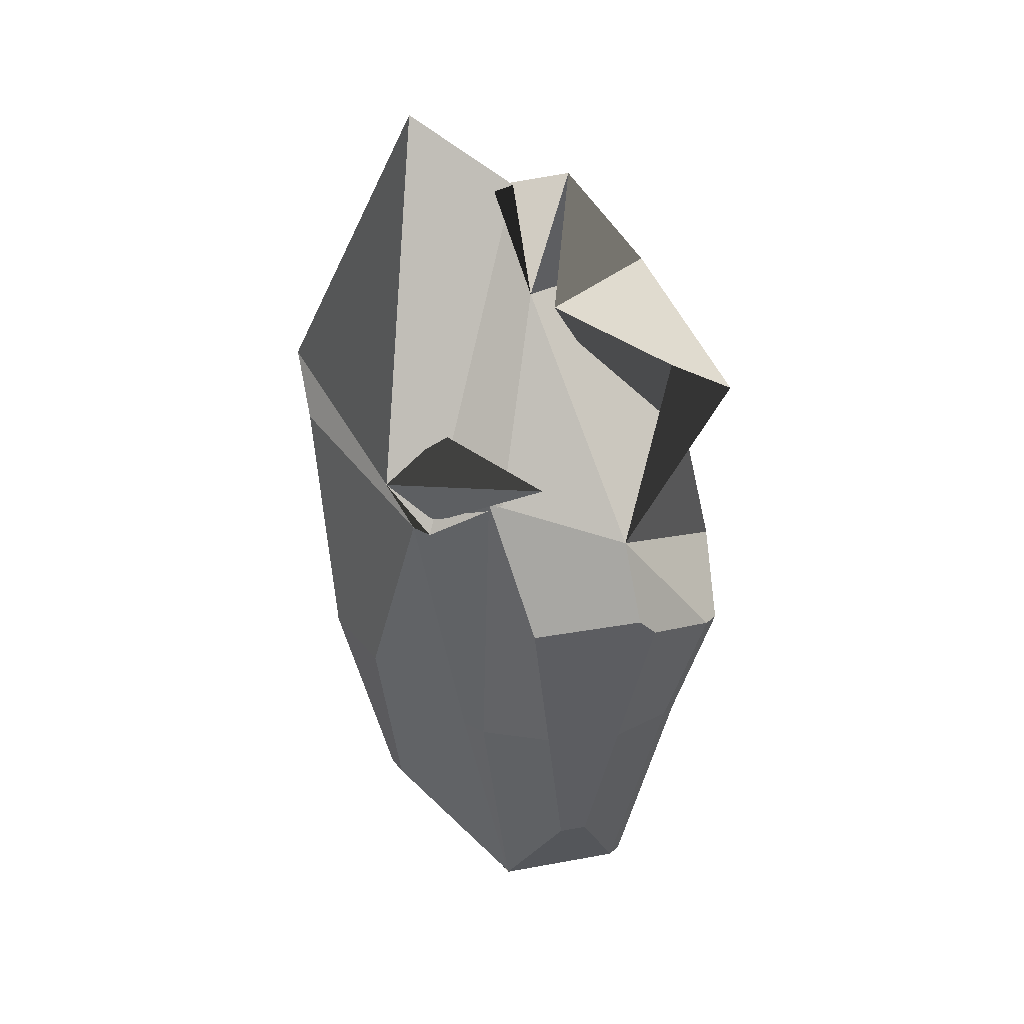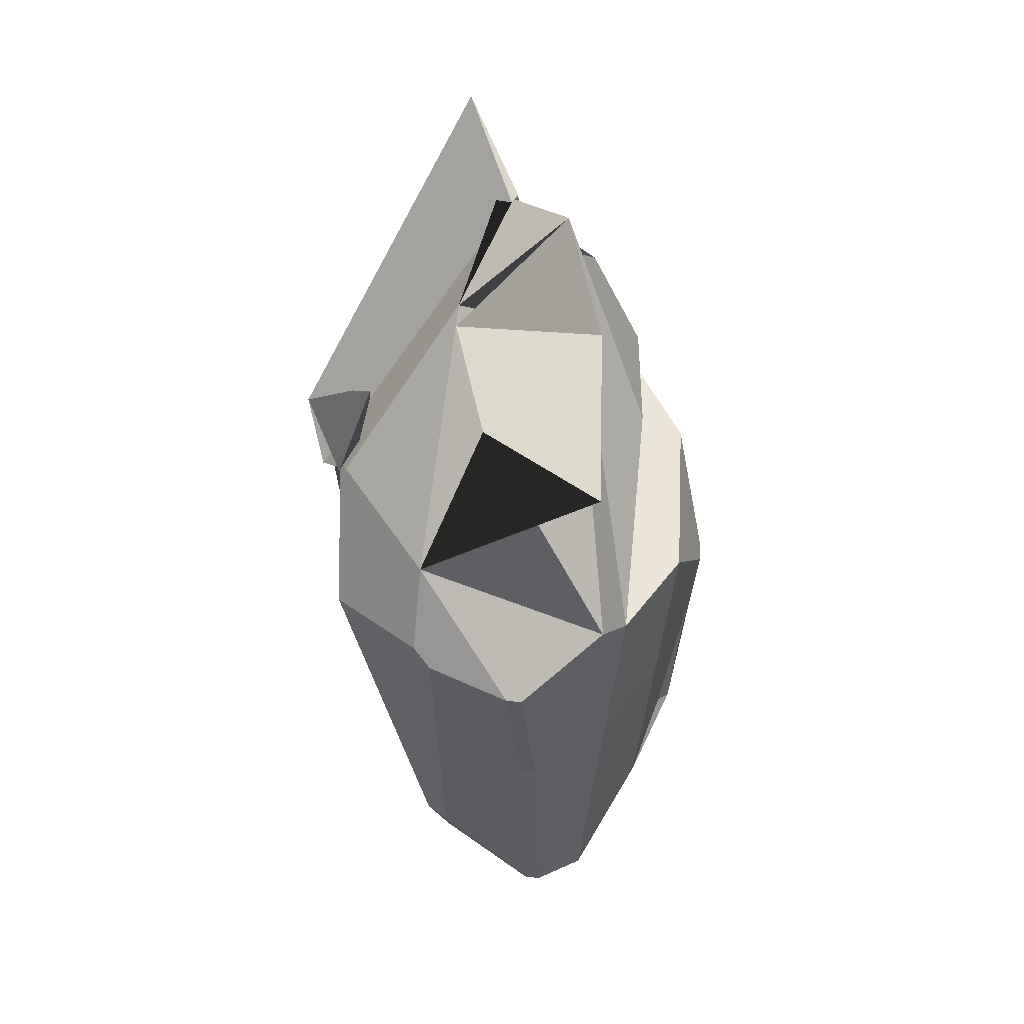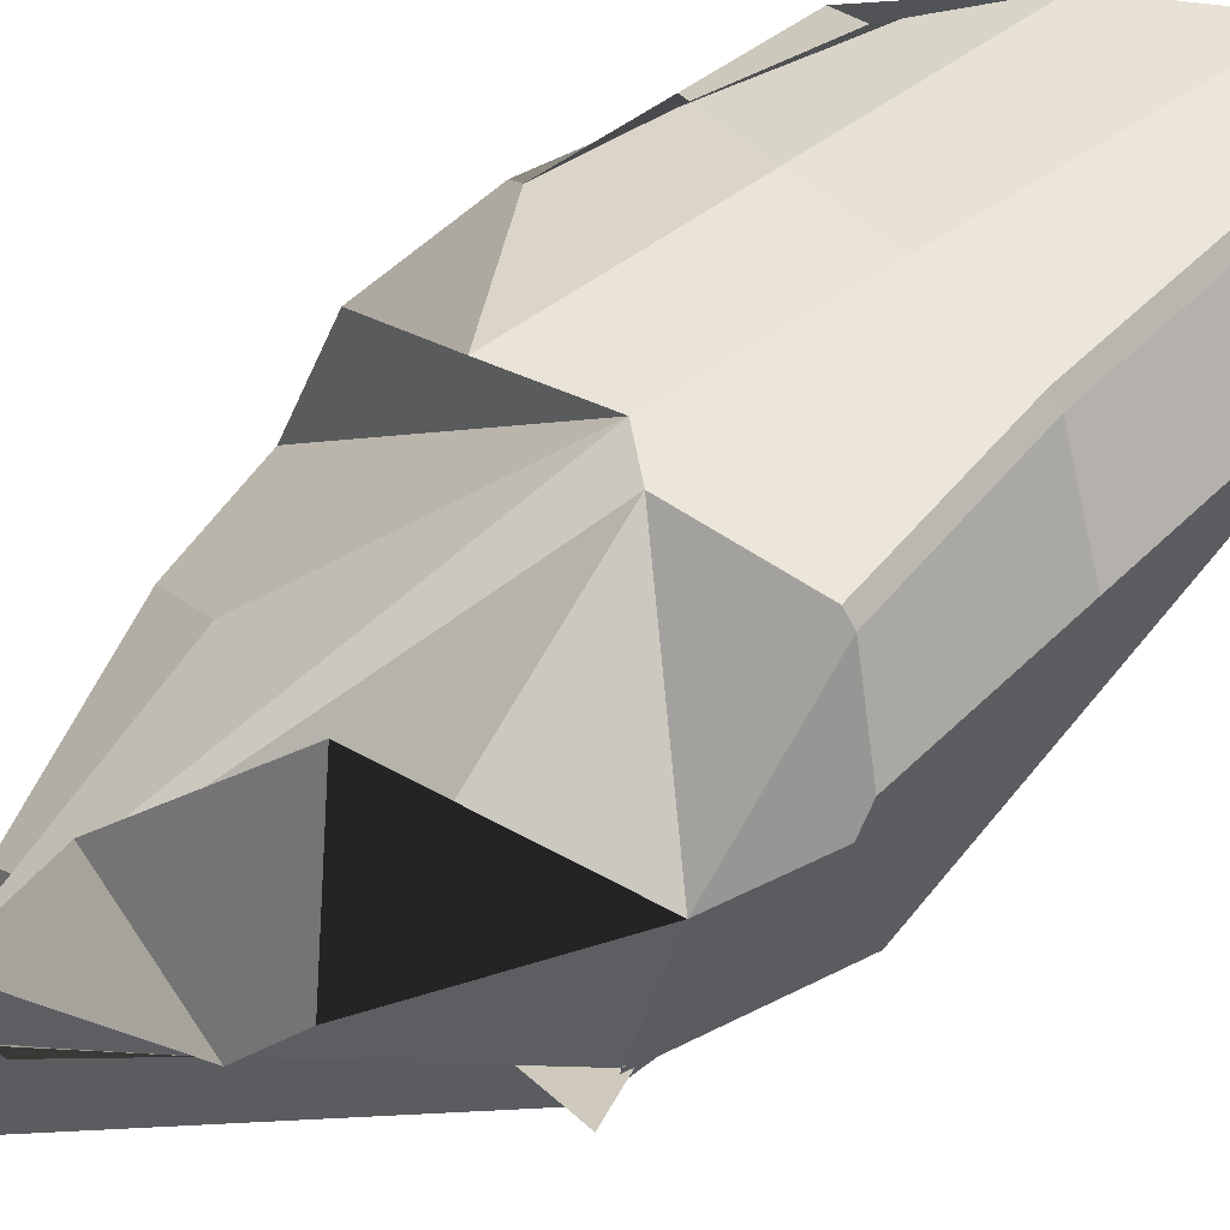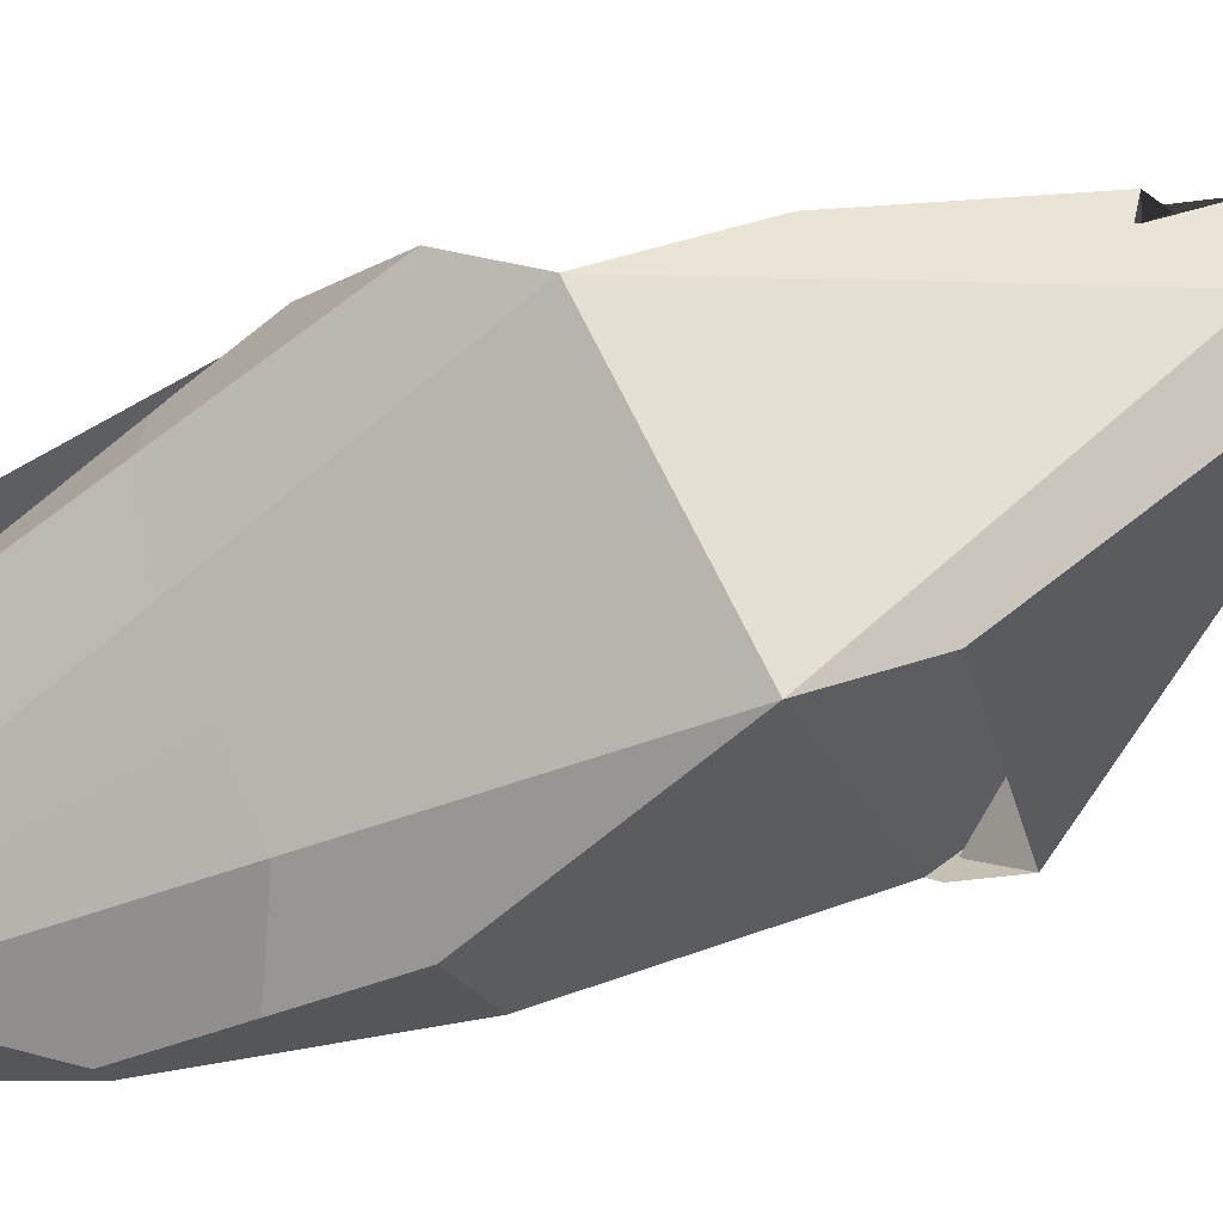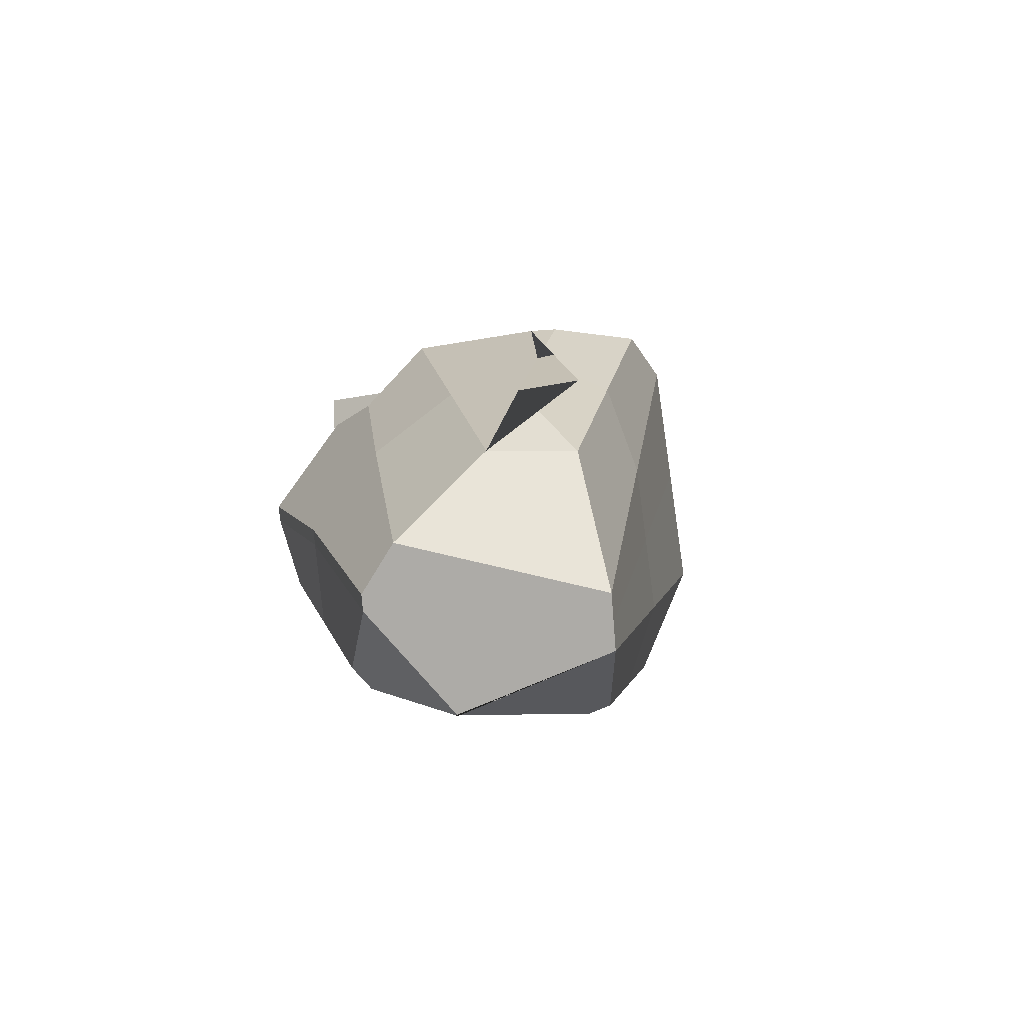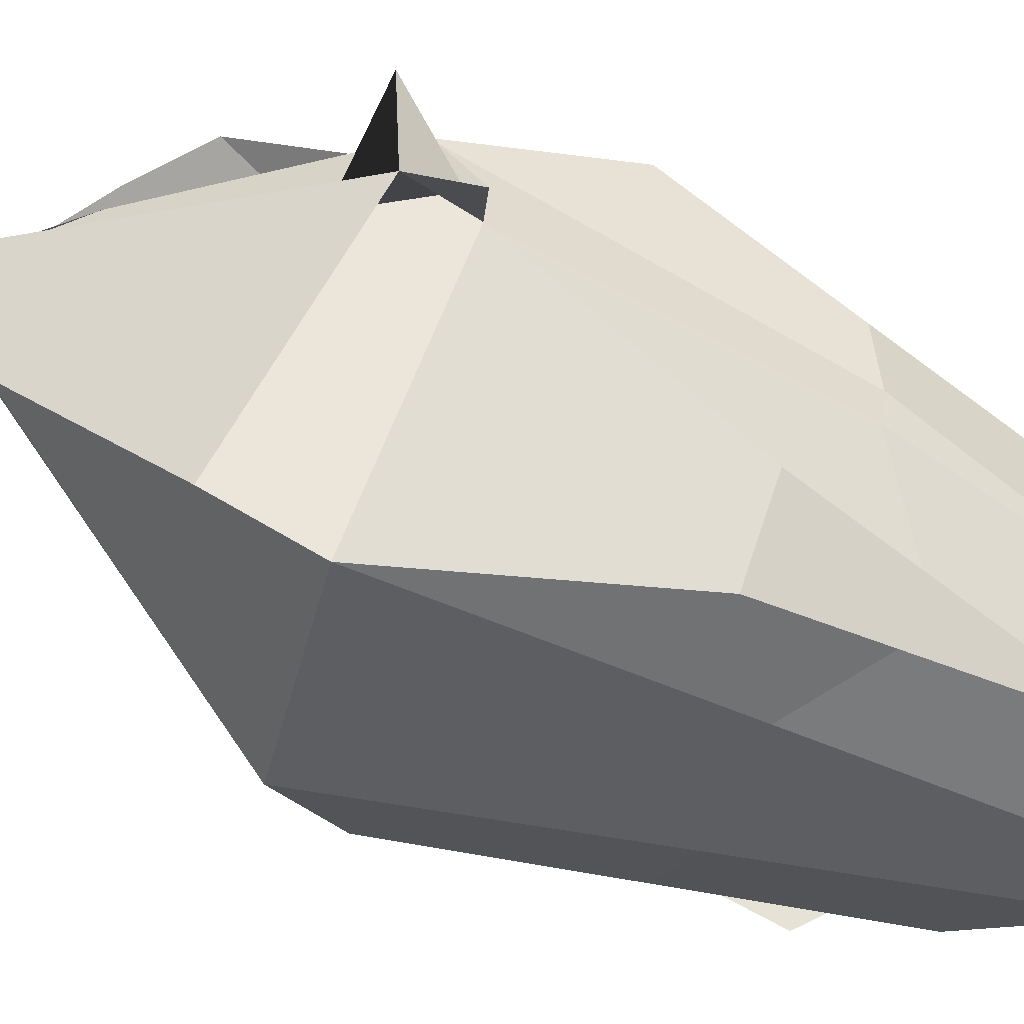
<metadata>
{"format":"obj","ext":"obj","renderer":"f3d","projection":"perspective","resolution":1024,"background":"white","views":[{"elev":33.4,"azim":-86.2,"up":"+Y"},{"elev":38.8,"azim":-29.8,"up":"+Y"},{"elev":71.9,"azim":-125.7,"up":"+Z"},{"elev":-63.3,"azim":118.1,"up":"+Z"},{"elev":-76.4,"azim":58.6,"up":"+Y"},{"elev":-77.4,"azim":-112.8,"up":"+Z"}]}
</metadata>
<code>
o crystal_crystal_Цилиндр.002
v 0.01167 1.522 0.0222
v 0.02818 1.522 -0.002272
v 0.02479 1.53 -0.009298
v 0.00176 1.517 0.02462
v -0.003353 1.519 0.02685
v 0.002622 1.57 0.00635
v 0.002622 1.57 0.00635
v -0.01954 1.477 0.01115
v -0.02262 1.498 0.0155
v -0.02569 1.518 0.01986
v -0.02688 1.52 0.0178
v -0.03117 1.52 0.004225
v -0.0259 1.499 0.005987
v -0.02062 1.477 0.007749
v 0.008398 1.544 0.01638
v 0.01796 1.544 0.000386
v 0.006197 1.564 0.007045
v 0.005658 1.563 0.002851
v -0.02374 1.532 -0.01201
v 0.001083 1.533 -0.02929
v -0.007397 1.504 -0.02546
v -0.01629 1.504 -0.019
v 0.002916 1.461 -0.01177
v 0.005686 1.461 -0.009759
v 0.008456 1.461 -0.007746
v 0.00068 1.461 0.0162
v -0.006362 1.461 0.0162
v -0.007981 1.461 0.01502
v -0.01305 1.461 -0.000531
v -0.01314 1.461 -0.000243
v -0.02689 1.538 -0.000191
v -0.02687 1.538 -0.001932
v -0.02436 1.531 0.01549
v -0.01099 1.56 0.002319
v -0.01099 1.56 0.002319
v -0.01815 1.514 0.02695
v 0.00122 1.495 0.02144
v 0.01318 1.472 0.01176
v 0.01243 1.497 0.01698
v -0.01653 1.514 0.02813
v -0.01307 1.494 0.02202
v -0.01145 1.494 0.0232
v -0.02604 1.532 -0.00965
v -0.02604 1.532 -0.00965
v -0.02524 1.539 -0.01511
v -0.03015 1.542 0.004983
v -0.02252 1.497 -0.003297
v -0.01309 1.559 0.00548
v -0.01764 1.554 0.02044
v 0.001706 1.559 0.01623
v -0.005656 1.544 0.02868
v -0.01295 1.491 -0.01791
v -0.007397 1.491 -0.02195
v 0.02221 1.497 0.009942
v 0.02509 1.51 0.00878
v 0.02324 1.51 0.01141
v 0.02372 1.497 0.008483
v 0.01849 1.473 0.00254
v -0.001605 1.57 -0.000553
v -0.002041 1.57 -0.003202
v 0.01294 1.532 -0.01929
v 0 1.57 -0.001719
v -0.00102 1.57 -0.00246
v 0.009312 1.497 -0.01453
v 0.01663 1.496 -0.008522
v -0.02036 1.497 -0.006127
v -0.009615 1.478 -0.01683
v -0.007397 1.478 -0.01844
v 0.001999 1.497 -0.02053
v -0.000548 1.544 -0.03006
v 0 1.579 -0.01385
v 0 1.579 -0.01385
v -0.001605 1.57 -0.000553
v 0.01932 1.484 0.0111
v 0.02334 1.497 0.000134
v 0.0242 1.484 0.005562
f 1 2 3 4
f 5 4 6 7
f 8 9 10 11 12 13 14
f 15 16 17 18
f 19 20 21 22
f 23 24 25 26 27 28 29 30
f 31 32 33 34 35
f 36 33 11 10
f 37 26 38 39
f 5 33 36 40
f 41 28 27 42
f 19 32 31 43
f 19 43 44 45 46
f 9 8 28 41
f 33 32 12 11
f 13 12 32 47
f 29 28 8 14
f 5 7 48 49
f 7 34 50 48
f 33 5 49 51
f 34 33 51 50
f 49 48 50 51
f 52 22 21 53
f 54 55 56 57
f 58 38 26 25
f 26 37 4 5 40 42 27
f 31 35 59 43
f 18 17 60 6
f 16 15 4 3
f 17 16 3 60
f 6 4 15 18
f 61 20 62 63
f 64 61 3 65
f 66 30 29 47
f 23 30 67 68
f 53 21 20 69
f 52 67 30 66
f 70 46 45 71 72
f 73 44 43 59
f 46 70 20 19
f 62 20 70 72
f 60 63 62 59 35 34 7 6
f 71 45 44 73
f 59 62 72 71 73
f 54 74 58 75
f 74 76 38 58
f 56 55 2 1
f 57 56 1 39
f 75 58 25 65
f 2 75 65 3
f 76 57 39 38
f 55 54 75 2
f 22 52 66 19
f 68 53 69 23
f 19 66 47 32
f 24 64 65 25
f 74 54 57 76
f 67 52 53 68
f 14 13 47 29
f 4 37 39 1
f 10 9 41 36
f 36 41 42 40
f 23 69 64 24
f 69 20 61 64
f 3 61 63 60

</code>
